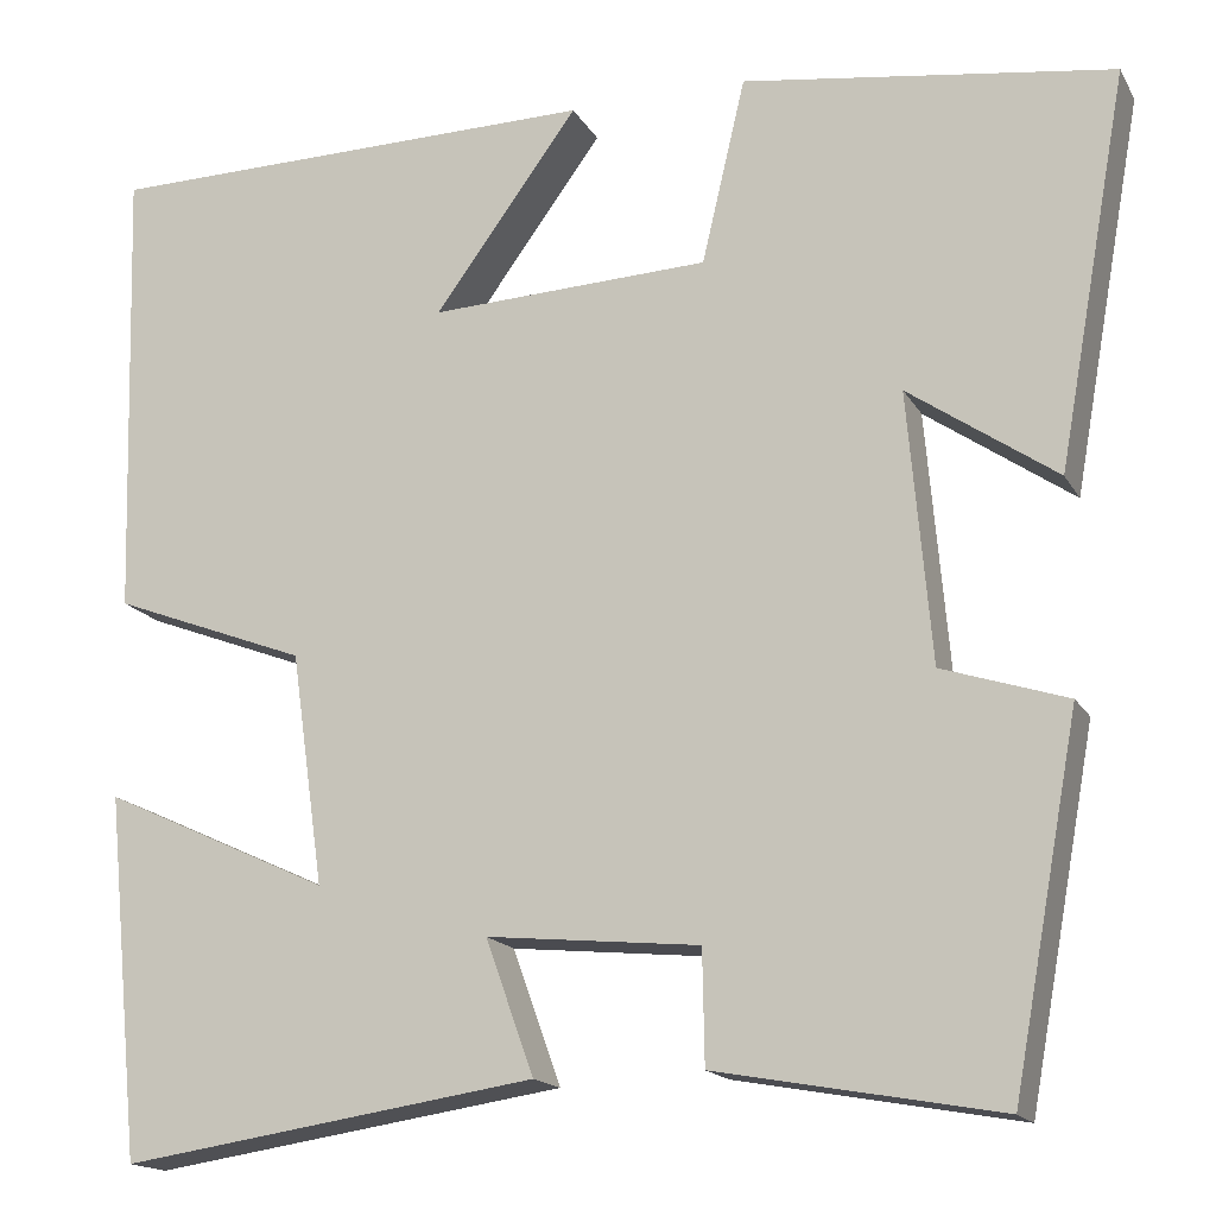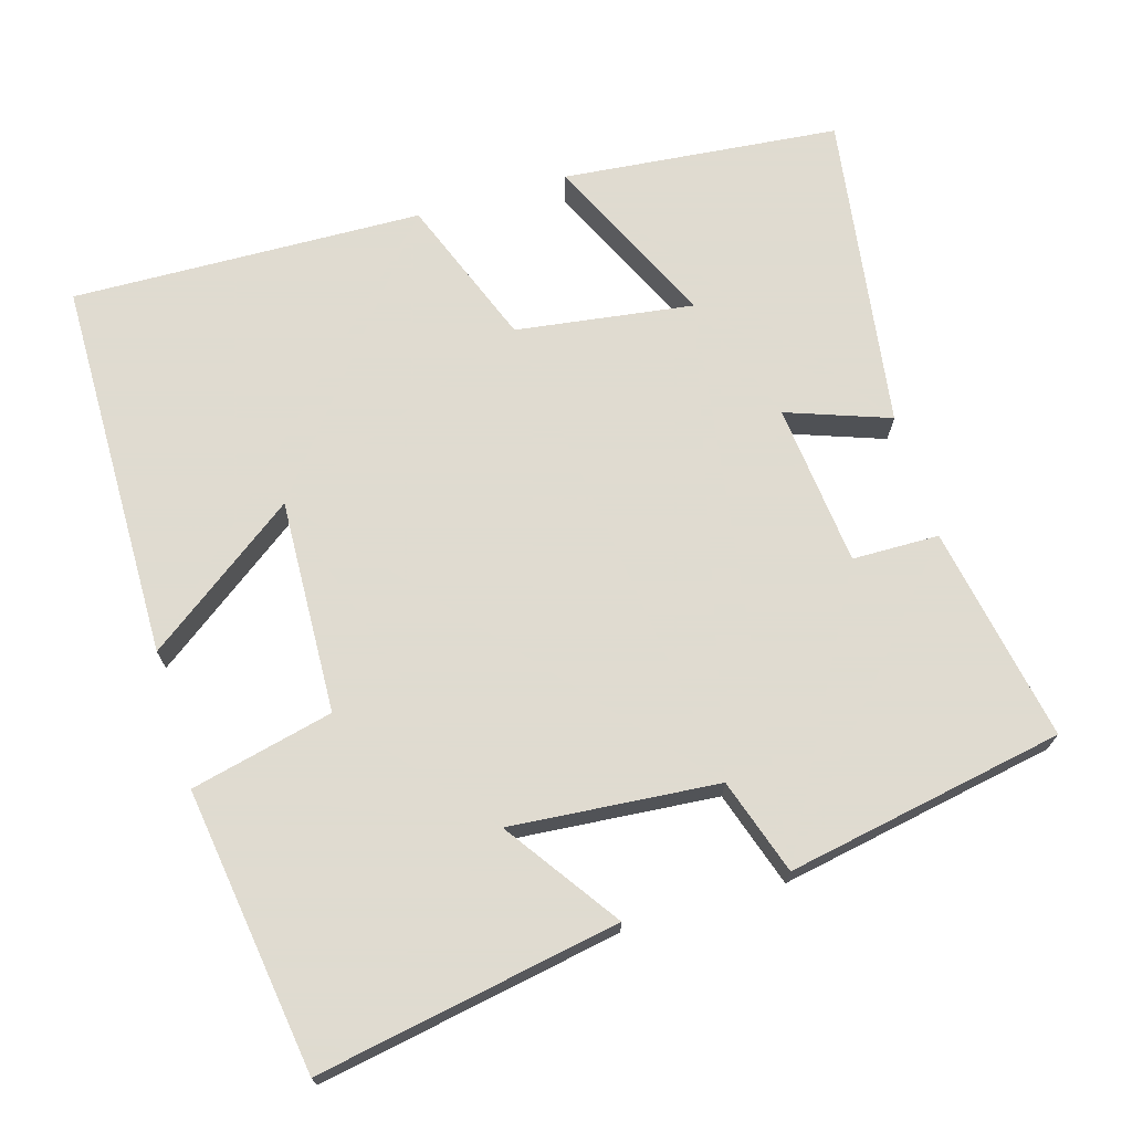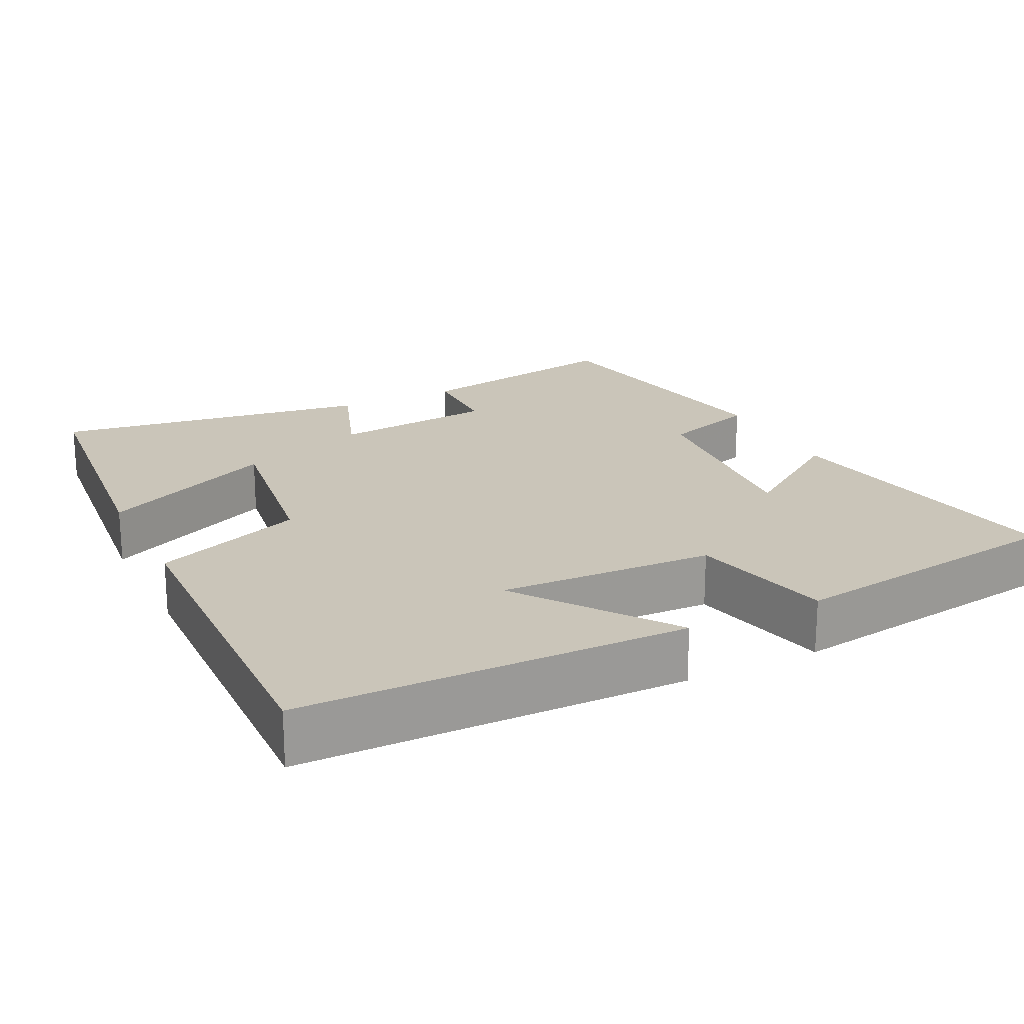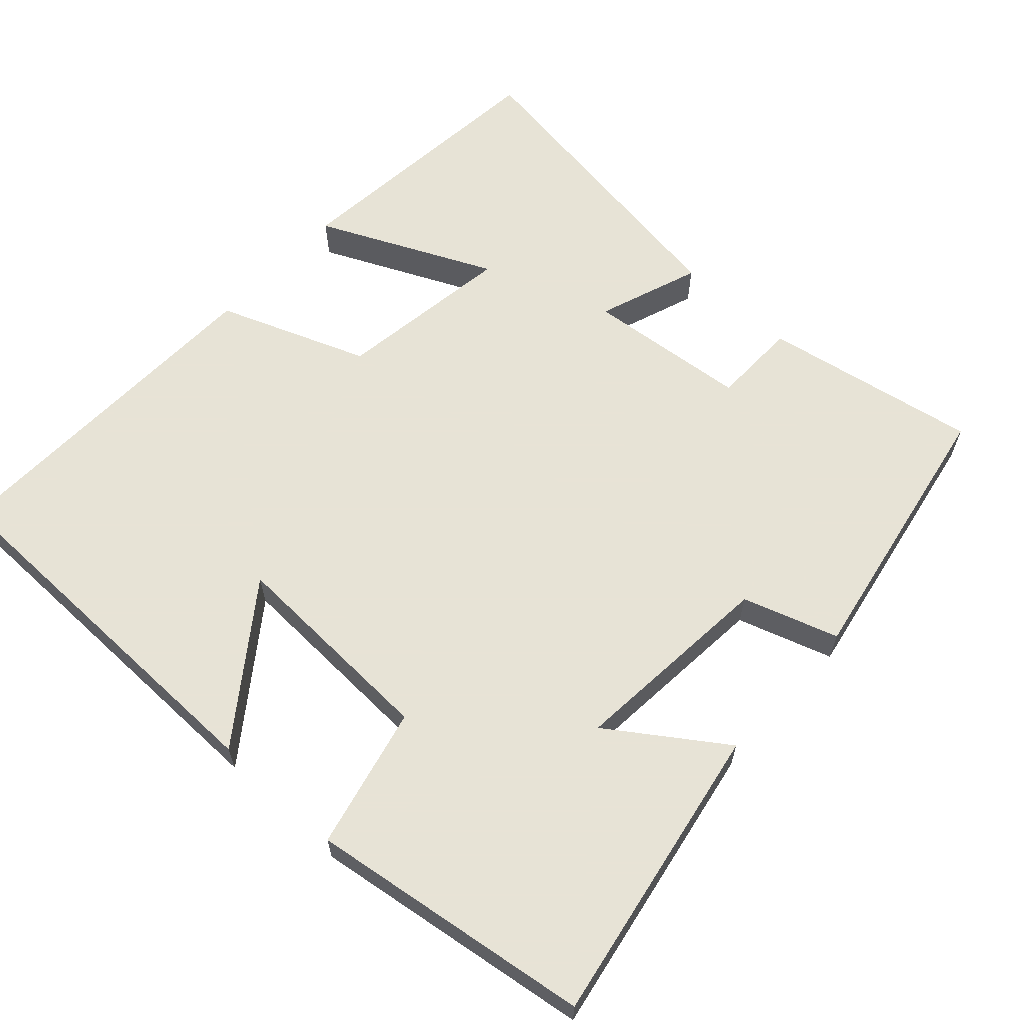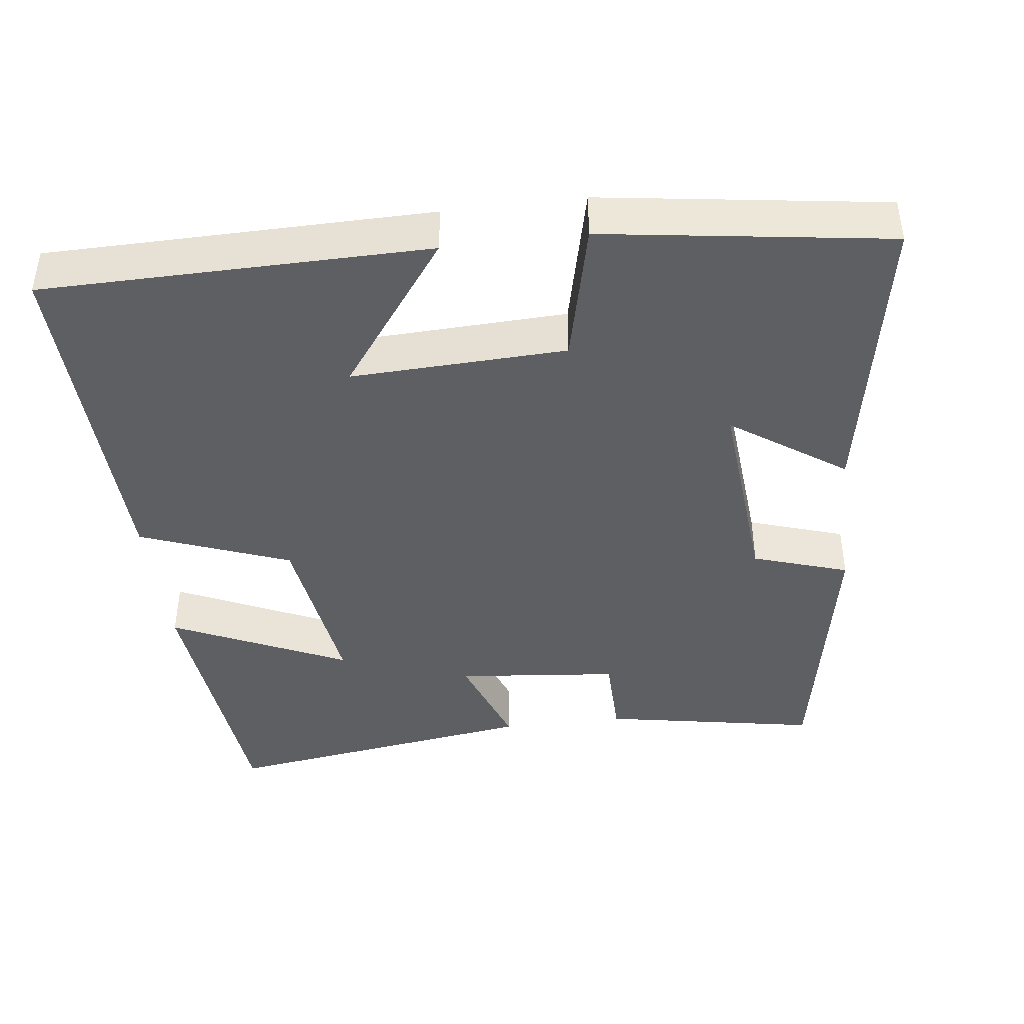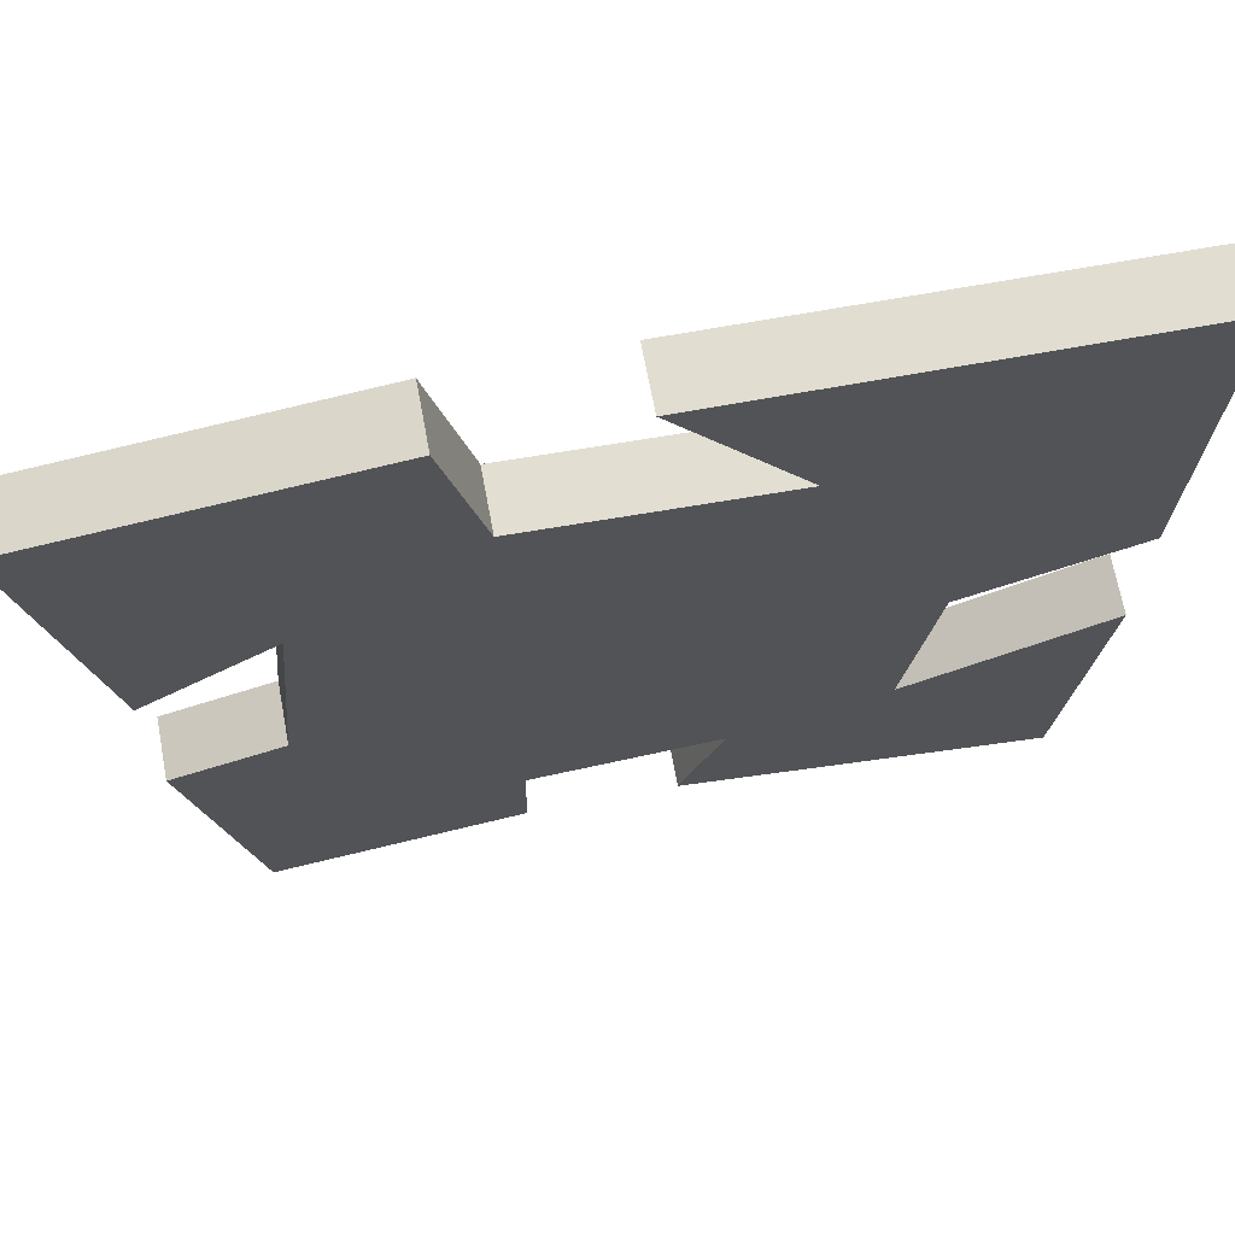
<metadata>
{"format":"obj","ext":"obj","renderer":"f3d","projection":"perspective","resolution":1024,"background":"white","views":[{"elev":-16.5,"azim":20.8,"up":"+Z"},{"elev":70.2,"azim":73.4,"up":"+Y"},{"elev":20.7,"azim":-26.4,"up":"+Y"},{"elev":62.6,"azim":42.5,"up":"+Y"},{"elev":-42.0,"azim":7.0,"up":"+Y"},{"elev":69.0,"azim":169.4,"up":"+Z"}]}
</metadata>
<code>
v 0.573 0.07 0.445
v 0.5 0.07 0.038
v 0.347 0.07 0.144
v 0.371 0.07 -0.136
v 0.5 0.07 -0.178
v 0.431 0.07 -0.553
v 0.139 0.07 -0.5
v 0.137 0.07 -0.383
v -0.083 0.07 -0.361
v -0.033 0.07 -0.5
v -0.463 0.07 -0.564
v -0.5 0.07 -0.189
v -0.264 0.07 -0.298
v -0.298 0.07 -0.058
v -0.5 0.07 0.019
v -0.514 0.07 0.494
v 0.004 0.07 0.5
v -0.145 0.07 0.296
v 0.145 0.07 0.308
v 0.19 0.07 0.5
v 0.573 0 0.445
v 0.5 0 0.038
v 0.347 0 0.144
v 0.371 0 -0.136
v 0.5 0 -0.178
v 0.431 0 -0.553
v 0.139 0 -0.5
v 0.137 0 -0.383
v -0.083 0 -0.361
v -0.033 0 -0.5
v -0.463 0 -0.564
v -0.5 0 -0.189
v -0.264 0 -0.298
v -0.298 0 -0.058
v -0.5 0 0.019
v -0.514 0 0.494
v 0.004 0 0.5
v -0.145 0 0.296
v 0.145 0 0.308
v 0.19 0 0.5
f 1 2 3
f 20 1 3
f 19 20 3
f 18 19 3 4
f 15 16 17 18
f 14 15 18 4
f 13 14 4 5
f 10 11 12 13
f 9 10 13
f 8 9 13 5
f 5 6 7 8
f 23 22 21
f 23 21 40
f 23 40 39
f 24 23 39 38
f 38 37 36 35
f 24 38 35 34
f 25 24 34 33
f 33 32 31 30
f 33 30 29
f 25 33 29 28
f 28 27 26 25
f 1 21 22 2
f 2 22 23 3
f 3 23 24 4
f 4 24 25 5
f 5 25 26 6
f 6 26 27 7
f 7 27 28 8
f 8 28 29 9
f 9 29 30 10
f 10 30 31 11
f 11 31 32 12
f 12 32 33 13
f 13 33 34 14
f 14 34 35 15
f 15 35 36 16
f 16 36 37 17
f 17 37 38 18
f 18 38 39 19
f 19 39 40 20
f 20 40 21 1

</code>
